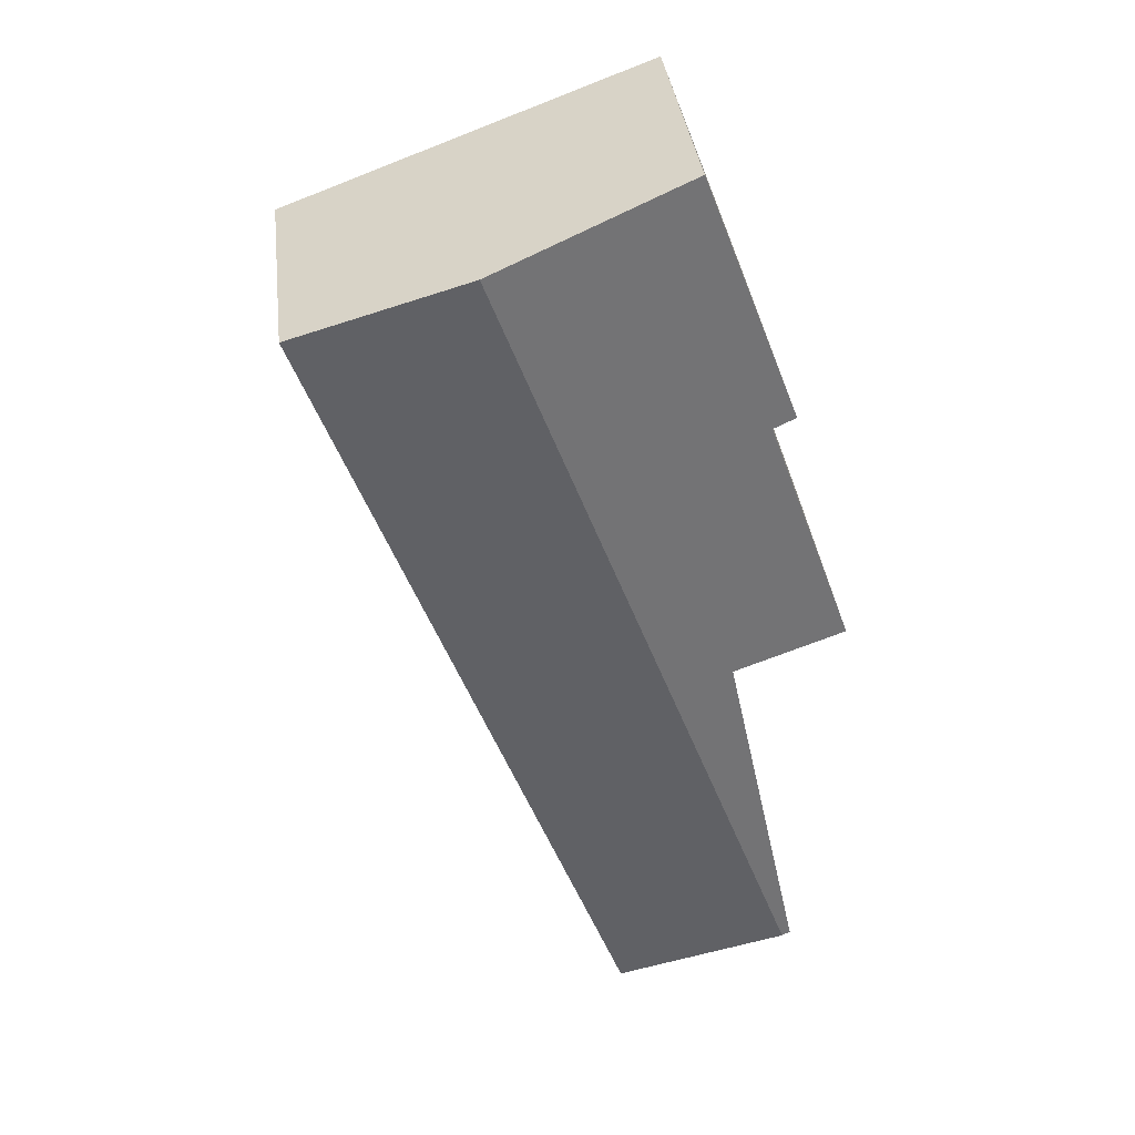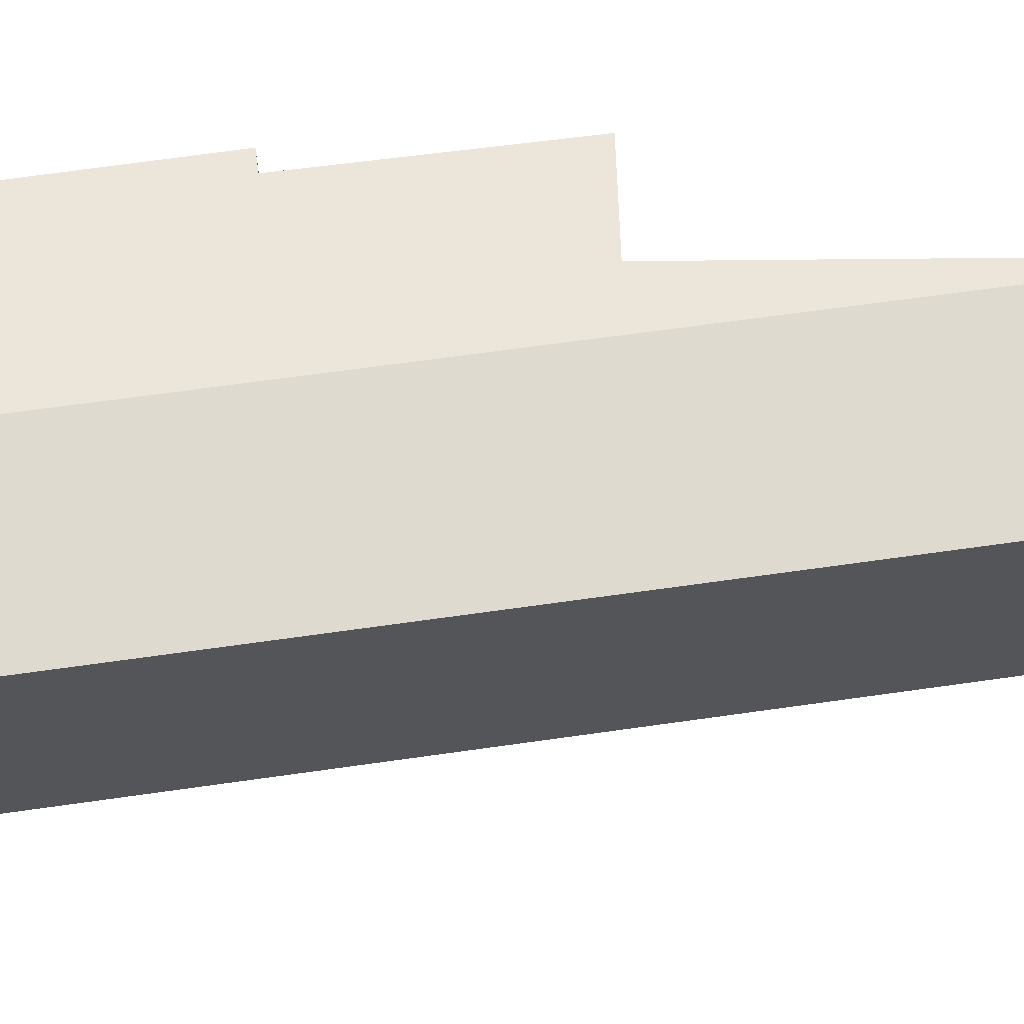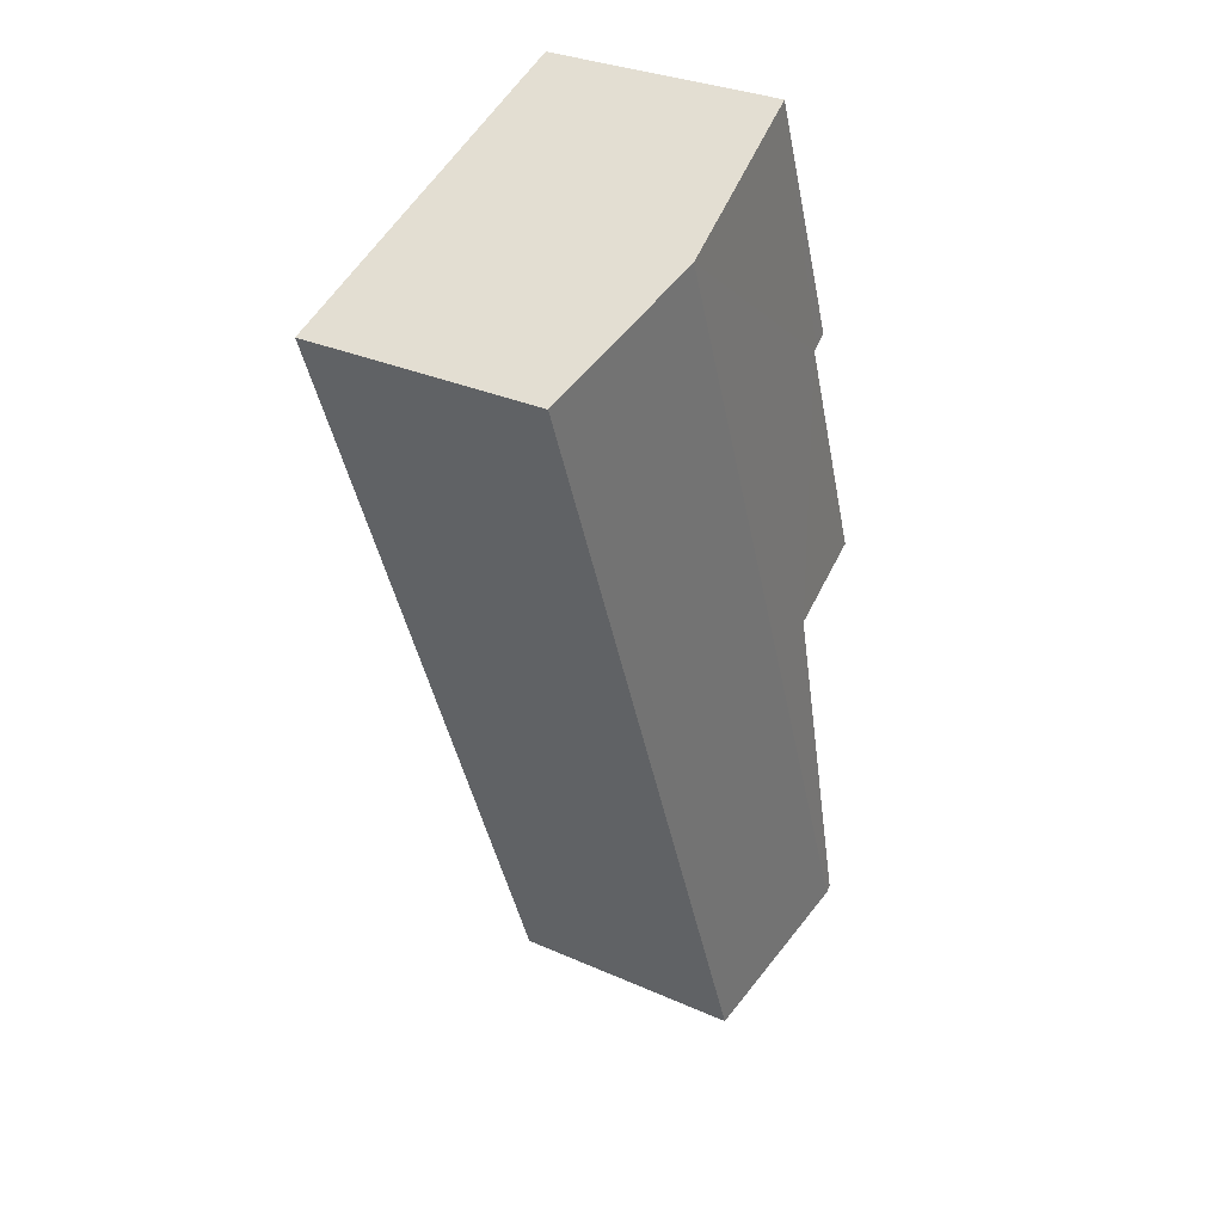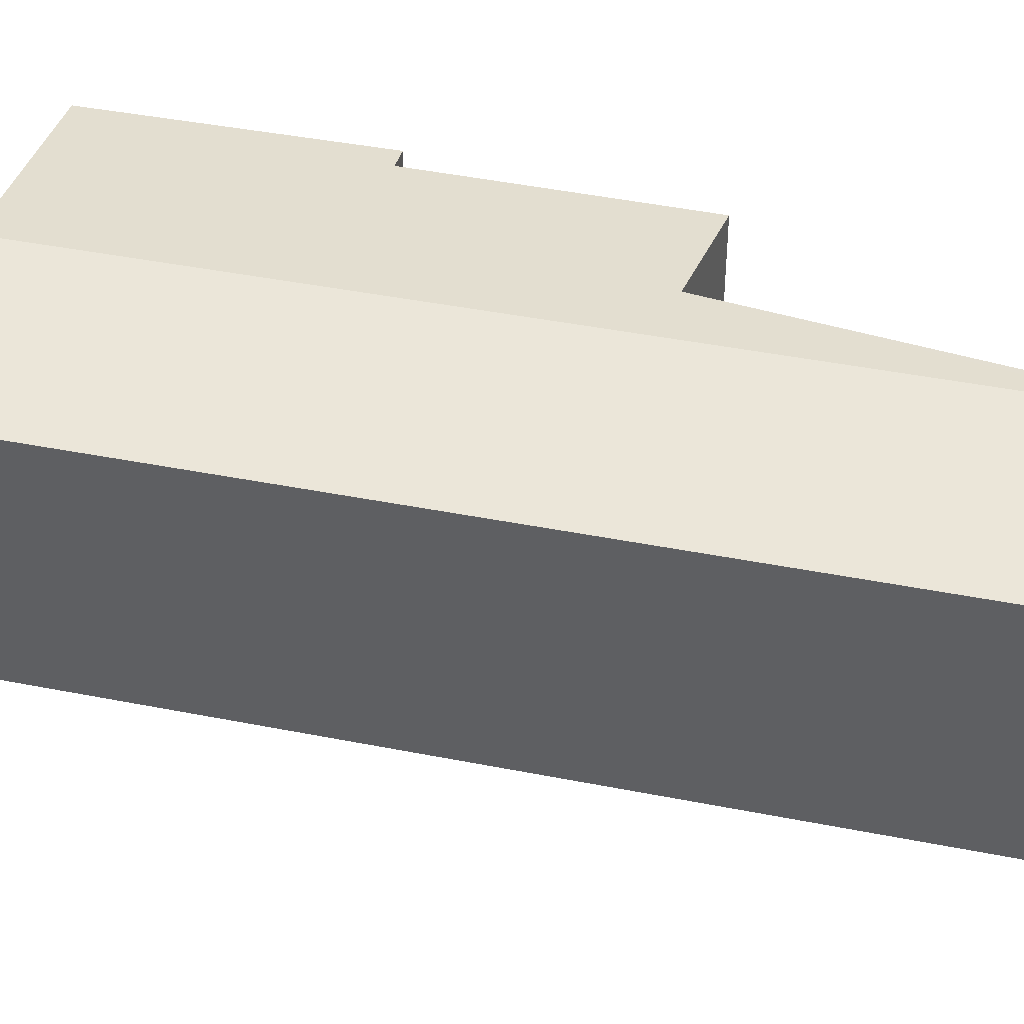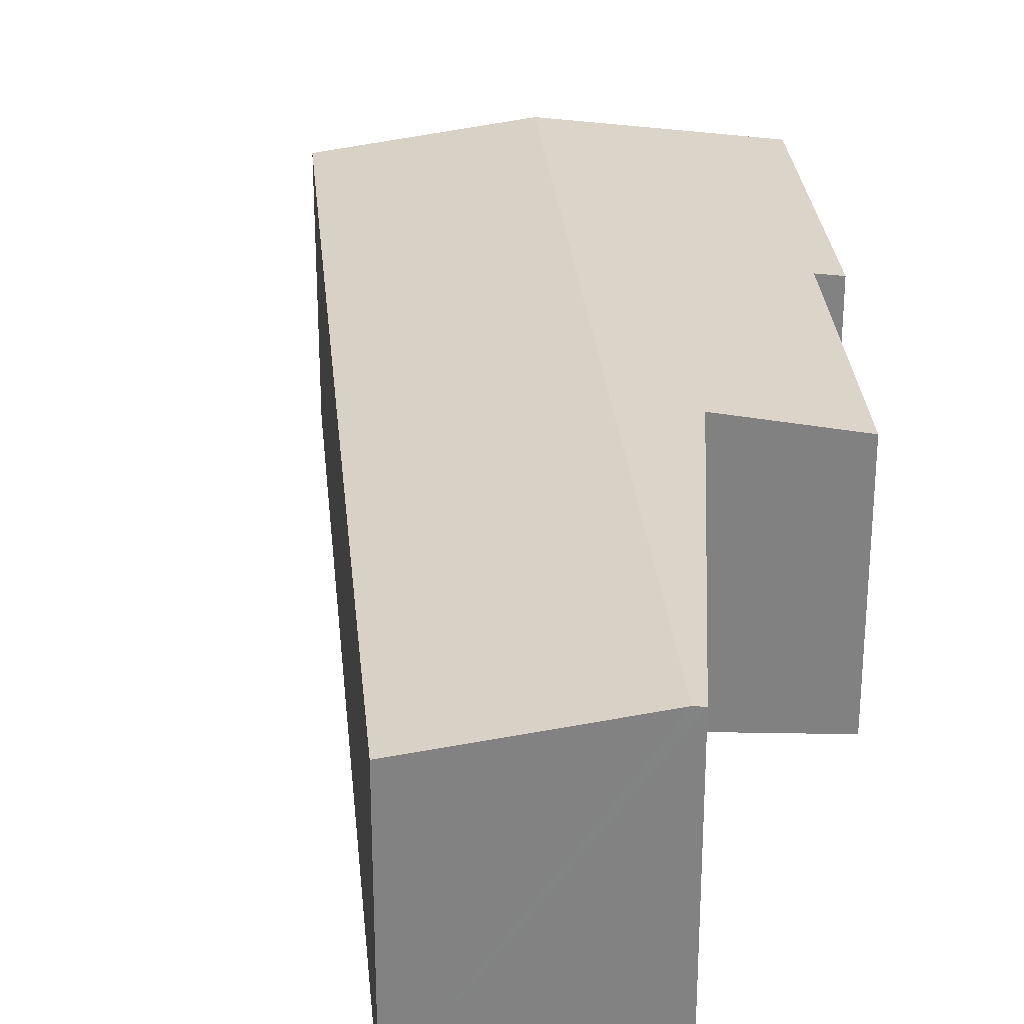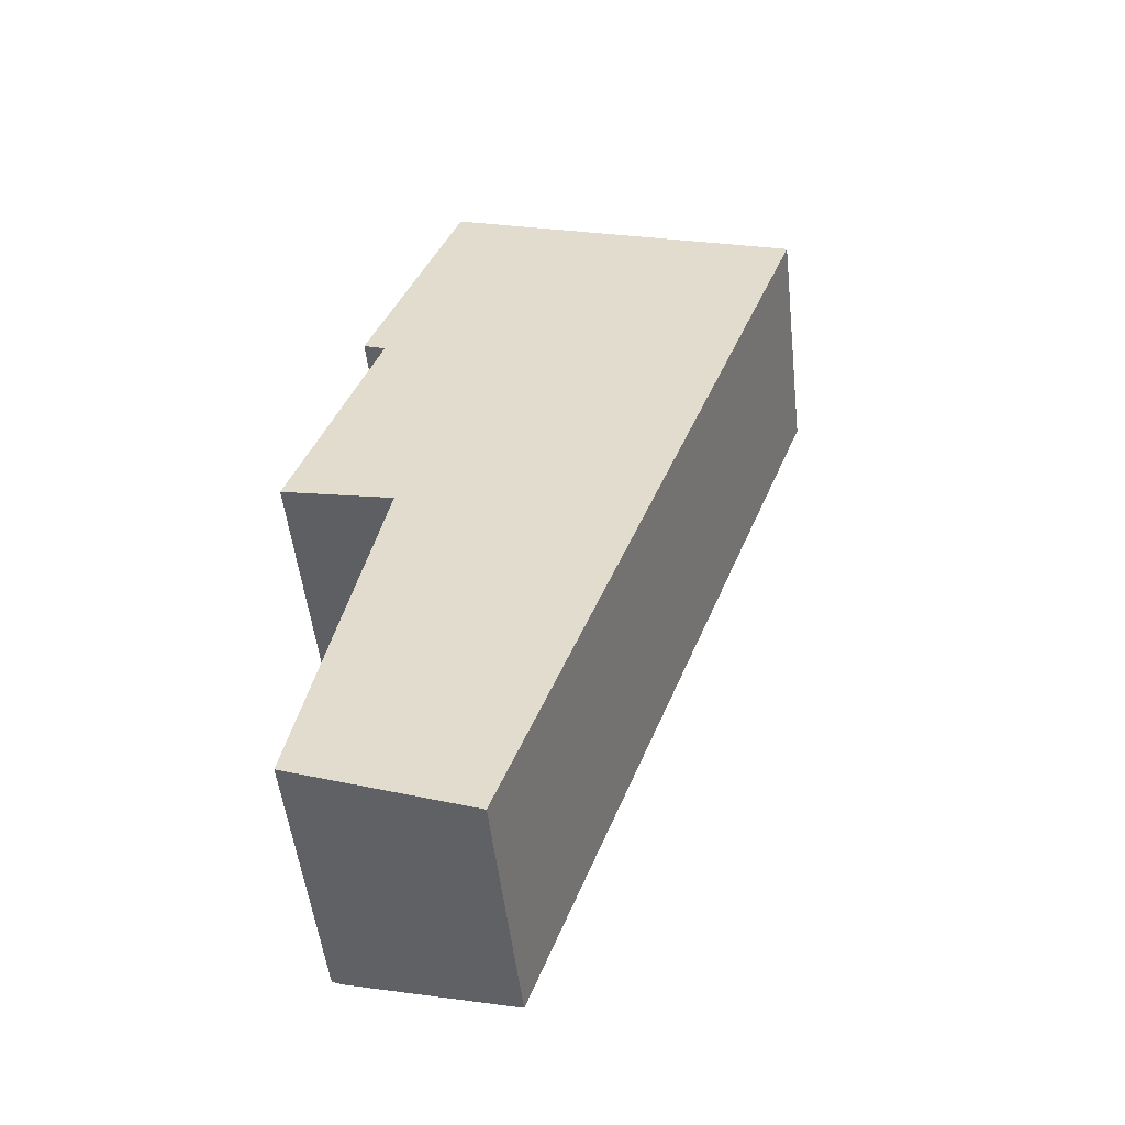
<metadata>
{"format":"obj","ext":"obj","renderer":"f3d","projection":"perspective","resolution":1024,"background":"white","views":[{"elev":37.1,"azim":173.1,"up":"+Z"},{"elev":63.7,"azim":102.1,"up":"+Y"},{"elev":31.2,"azim":122.3,"up":"+Z"},{"elev":42.8,"azim":123.7,"up":"+Y"},{"elev":29.5,"azim":-165.0,"up":"+Y"},{"elev":-51.8,"azim":6.5,"up":"+Z"}]}
</metadata>
<code>
v  0.894 5.352 -7.955
v  10.48 4.86 7.338
v  4.322 4.86 -9.244
v  7.046 5.352 8.608
v  1.746 4.859 4.873
v  2.286 5.181 -0.548
v  0 4.867 2.98e-16
v  3.184 4.799 10.04
v  1.657 4.846 4.906
v  1.29 4.794 5.042
v  0.723 5.328 -7.891
v  3.517 4.846 9.912
v  3.184 -6.145e-16 10.04
v  1.29 -3.087e-16 5.042
v  0.723 4.832e-16 -7.891
v  2.286 3.356e-17 -0.548
v  0 0 0
v  1.746 -2.984e-16 4.873
v  3.517 -6.069e-16 9.912
v  7.046 -5.271e-16 8.608
v  10.48 -4.493e-16 7.338
v  4.322 5.66e-16 -9.244
v  0.894 4.871e-16 -7.955
v  1.657 -3.004e-16 4.906
g defaultobject
f 1 2 3
f 2 1 4
f 5 6 7
f 8 9 10
f 9 8 5
f 6 1 11
f 1 6 4
f 4 6 5
f 4 5 8
f 4 8 12
f 10 13 8
f 13 10 14
f 15 6 11
f 6 15 16
f 17 5 7
f 5 17 18
f 13 12 8
f 12 13 4
f 4 13 2
f 2 13 19
f 2 19 20
f 2 20 21
f 21 3 2
f 3 21 22
f 22 1 3
f 1 22 11
f 11 22 15
f 15 22 23
f 16 7 6
f 7 16 17
f 18 9 5
f 9 18 10
f 10 18 14
f 14 18 24
f 13 24 18
f 24 13 14
f 17 16 18
f 20 22 21
f 22 20 19
f 22 19 13
f 22 13 18
f 22 18 16
f 22 16 23
f 23 16 15

</code>
